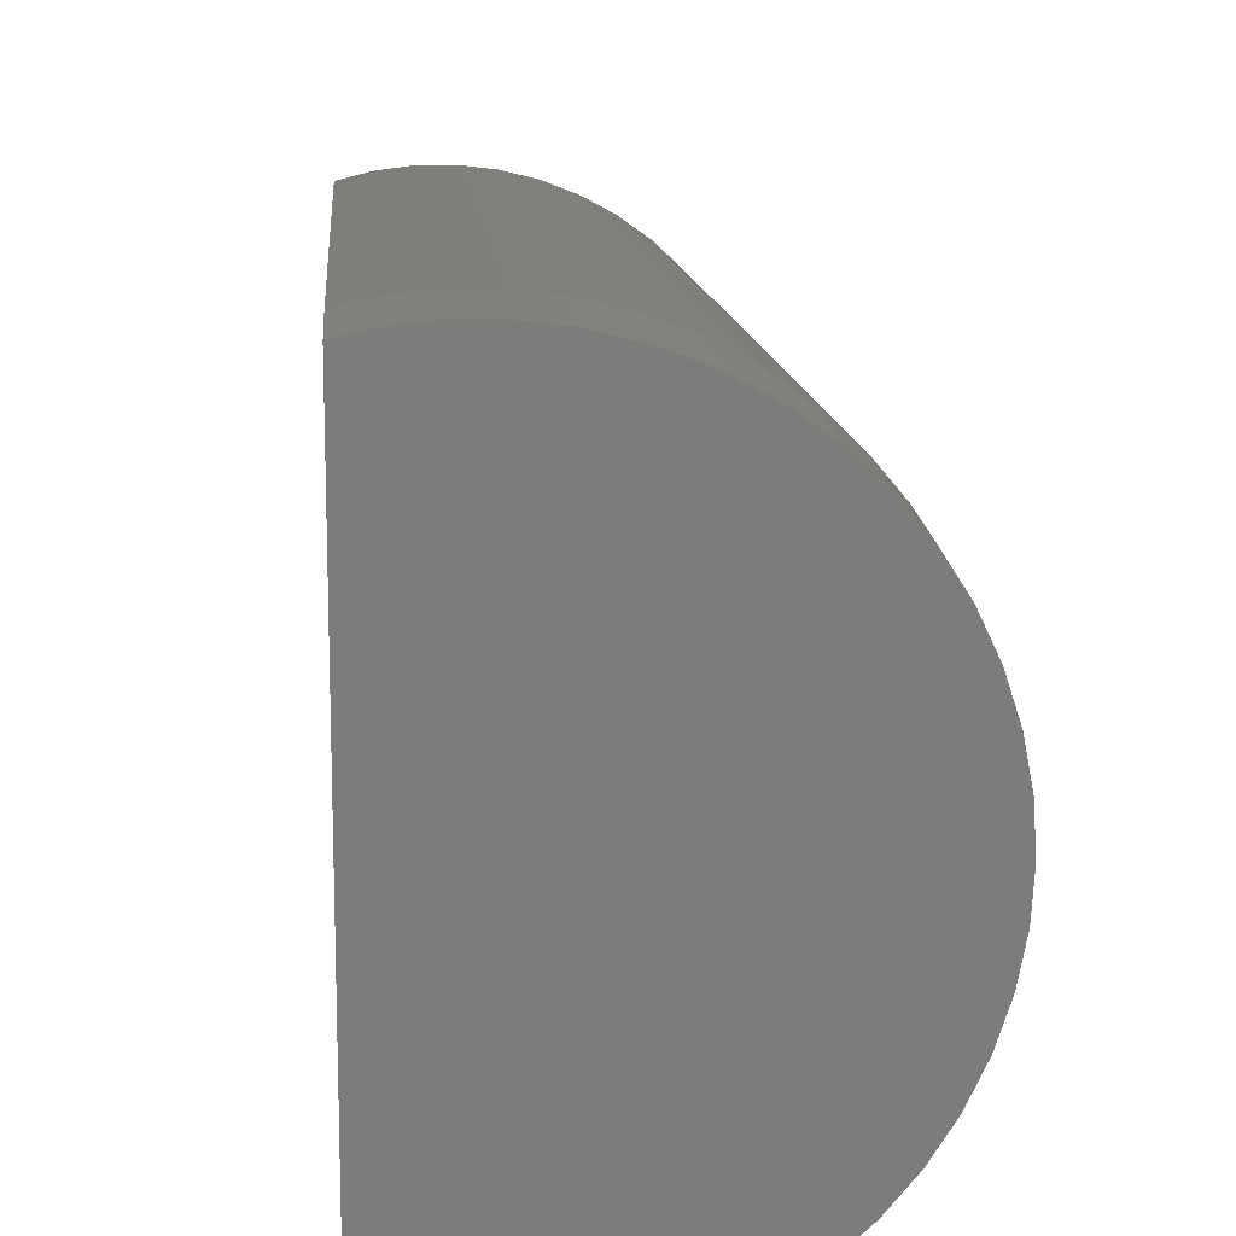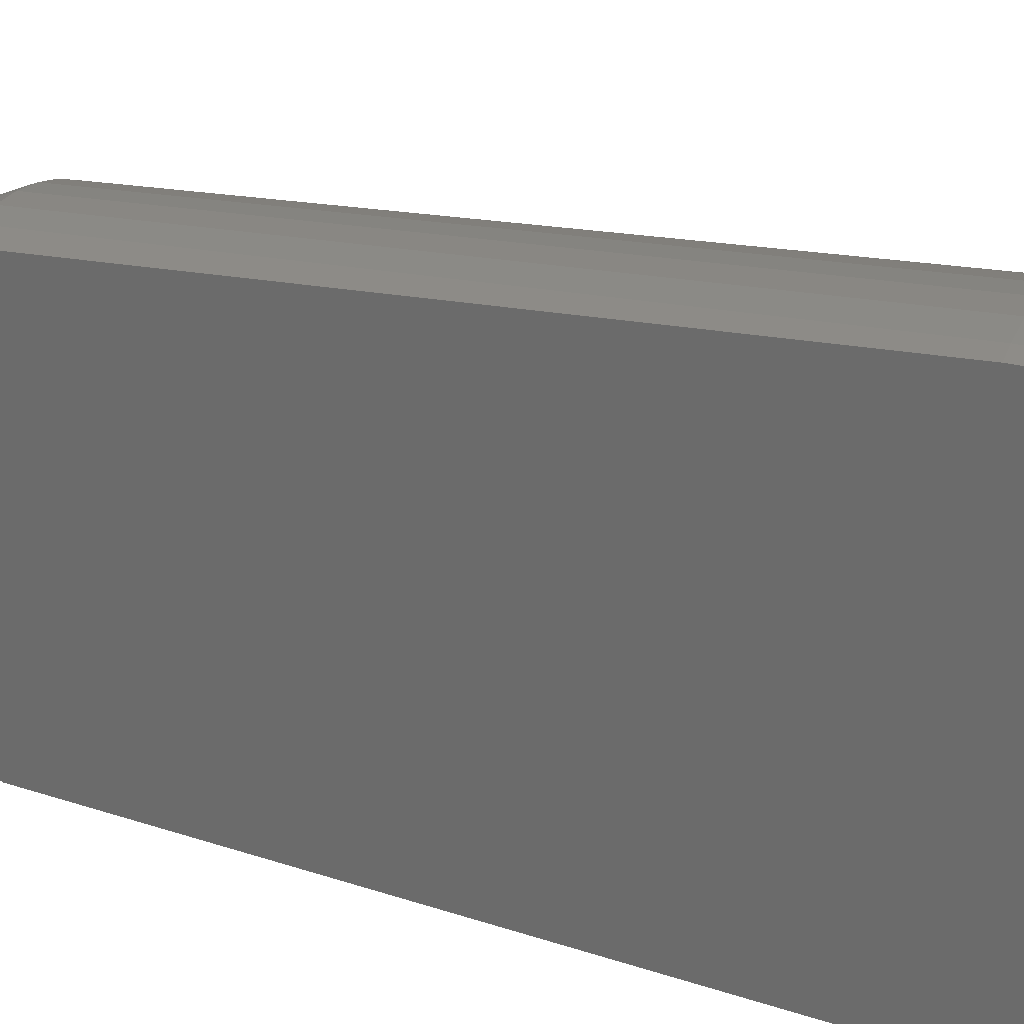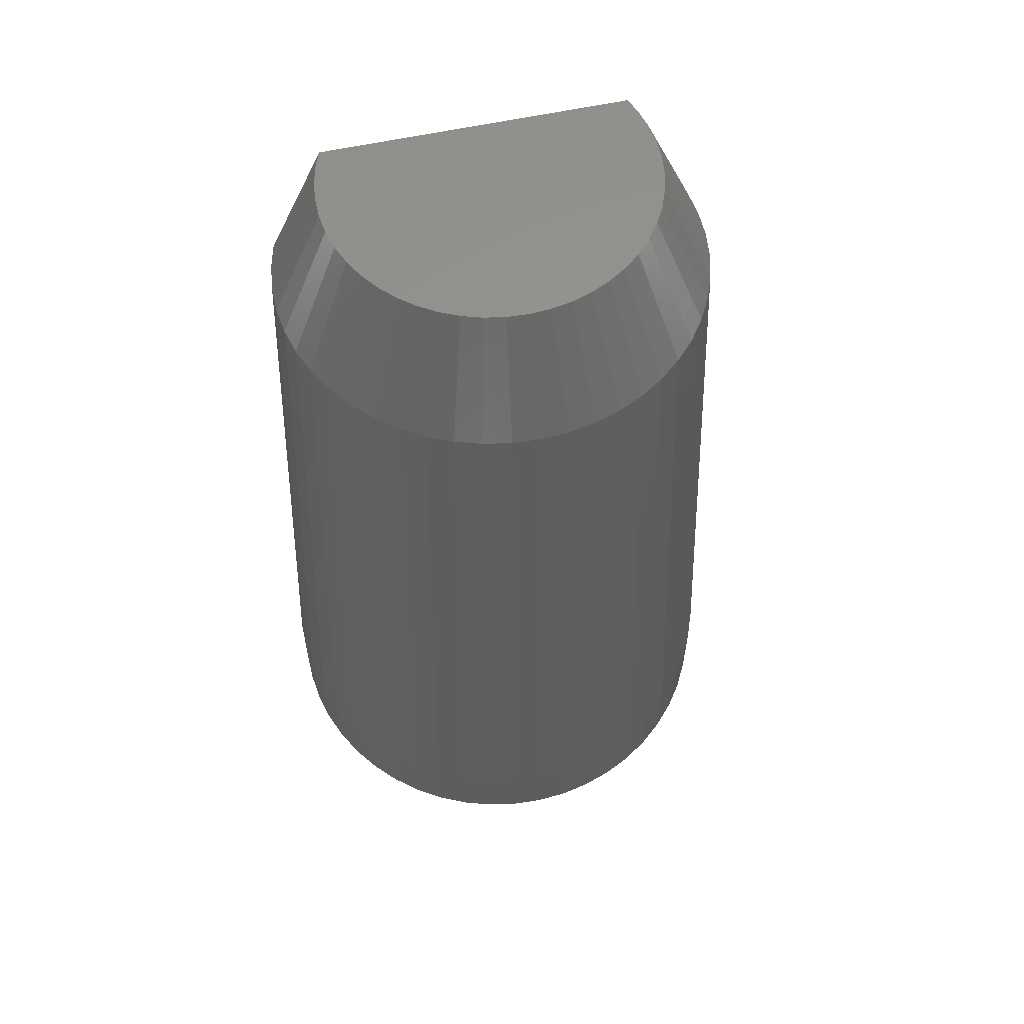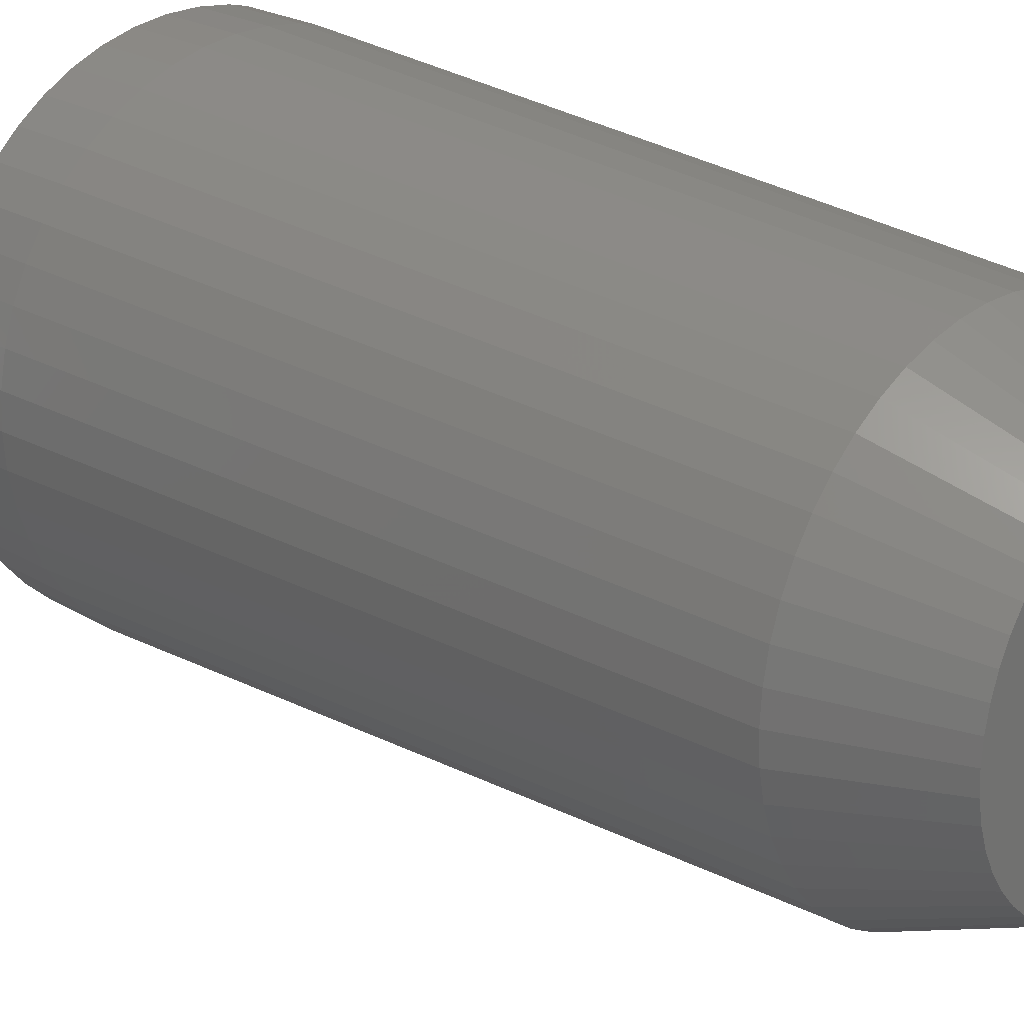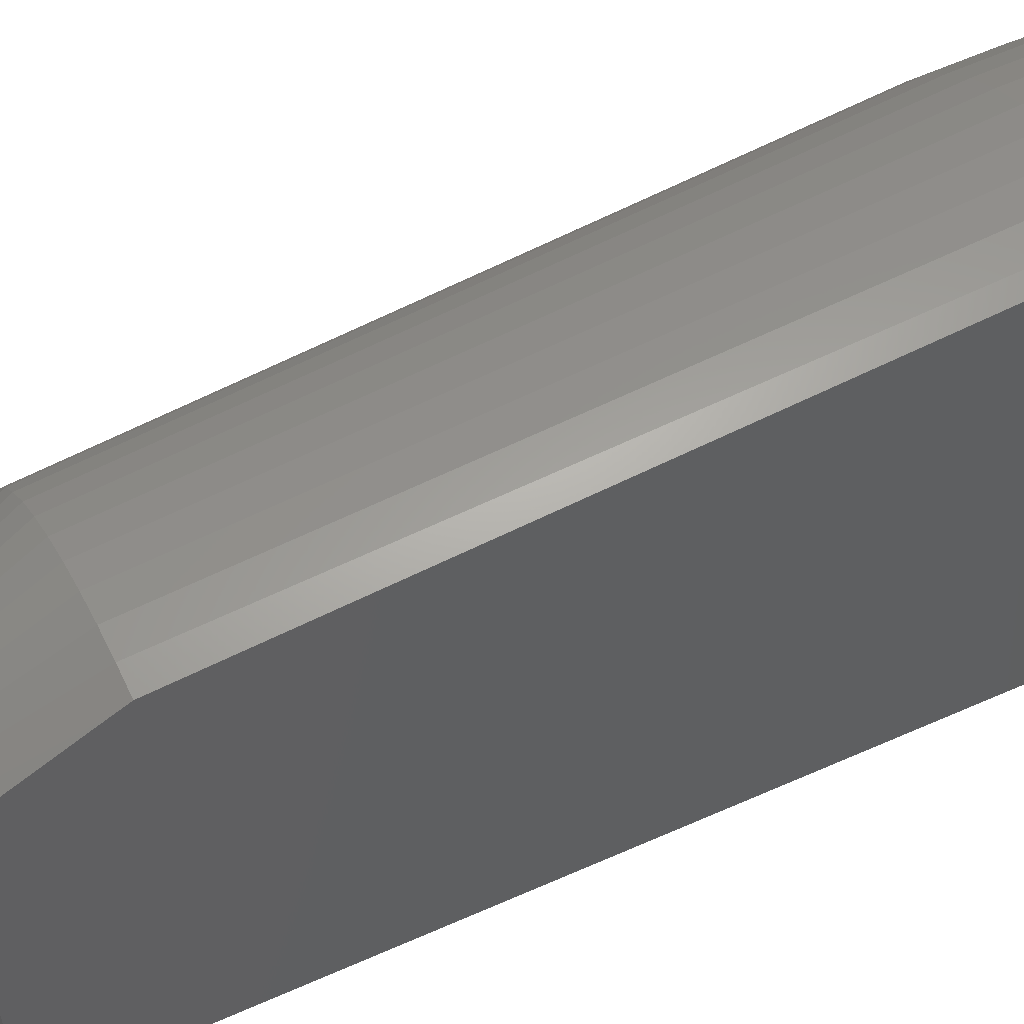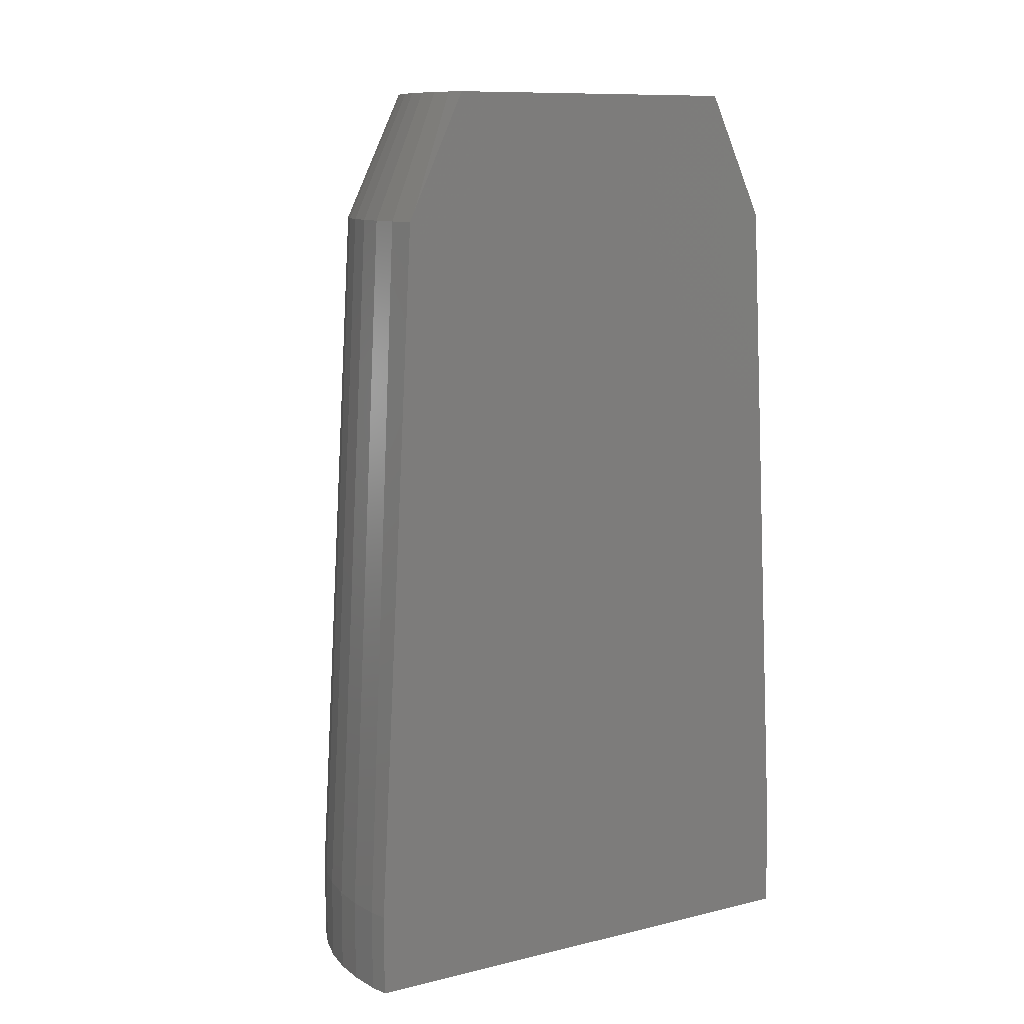
<metadata>
{"format":"stl","ext":"stl","renderer":"f3d","projection":"perspective","resolution":1024,"background":"white","views":[{"elev":14.7,"azim":176.0,"up":"+Y"},{"elev":27.3,"azim":112.6,"up":"+Y"},{"elev":58.7,"azim":-102.8,"up":"+Z"},{"elev":24.0,"azim":-45.4,"up":"+Y"},{"elev":53.1,"azim":62.9,"up":"+Y"},{"elev":10.8,"azim":59.5,"up":"+Z"}]}
</metadata>
<code>
# stl→obj: 132 verts, 260 faces
v -31 0 0
v -30.76 3.885 10
v -30.76 3.885 0
v -31 0 10
v 1.947 30.94 0
v -1.947 30.94 10
v 1.947 30.94 10
v -1.947 30.94 0
v -1.947 -30.94 0
v 1.947 -30.94 10
v -1.947 -30.94 10
v 1.947 -30.94 0
v -19.76 23.89 0
v -22.6 21.22 10
v -19.76 23.89 10
v -22.6 21.22 0
v -9.58 29.48 0
v -13.2 28.05 10
v -9.58 29.48 10
v -13.2 28.05 0
v -28.82 11.41 0
v -27.17 14.93 10
v -27.17 14.93 0
v -28.82 11.41 10
v -5.809 30.45 0
v -5.809 30.45 10
v 8 -29.89 0
v 5.809 -30.45 0
v 8 29.89 0
v 5.809 30.45 0
v -5.809 -30.45 0
v -9.58 -29.48 0
v -13.2 -28.05 0
v -16.61 -26.17 0
v -16.61 26.17 0
v -19.76 -23.89 0
v -22.6 -21.22 0
v -25.08 -18.22 0
v -25.08 18.22 0
v -27.17 -14.93 0
v -28.82 -11.41 0
v -30.03 -7.709 0
v -30.03 7.709 0
v -30.76 -3.885 0
v 5.809 30.45 10
v 8 29.89 10
v -25.08 18.22 10
v -30.03 7.709 10
v -16.61 26.17 10
v -19.76 -23.89 10
v -22.6 -21.22 10
v -28.82 -11.41 10
v -27.17 -14.93 10
v -25.08 -18.22 10
v -30.76 -3.885 10
v -30.03 -7.709 10
v 8 -29.89 10
v 5.809 -30.45 10
v -5.809 -30.45 10
v -9.58 -29.48 10
v -13.2 -28.05 10
v -16.61 -26.17 10
v -26.5 0 95
v -26.29 -3.321 95
v 1.664 -26.45 95
v -1.664 -26.45 95
v -4.966 26.03 95
v -1.664 26.45 95
v -19.32 18.14 95
v -11.28 23.98 95
v -25.67 -6.59 95
v -19.32 -18.14 95
v -26.29 3.321 95
v -4.966 -26.03 95
v -8.189 -25.2 95
v -14.2 -22.37 95
v -11.28 -23.98 95
v 8 -28.3 39.1
v 4.966 -26.03 95
v -21.44 15.58 95
v -23.22 12.77 95
v -8.189 25.2 95
v -24.64 -9.755 95
v -23.22 -12.77 95
v 8 -25.25 95
v -25.67 6.59 95
v -24.64 9.755 95
v -14.2 22.37 95
v 1.664 26.45 95
v 4.966 26.03 95
v -16.89 -20.42 95
v -16.89 20.42 95
v 8 28.3 39.1
v 8 25.25 95
v -21.44 -15.58 95
v 1.256 -19.96 110
v -1.256 -19.96 110
v -16.18 11.76 110
v -8.516 18.1 110
v -10.72 16.89 110
v -1.256 19.96 110
v 8 24.62 96.41
v 6.18 19.02 110
v 8 20.79 104.7
v -14.58 13.69 110
v -18.6 7.362 110
v -19.84 2.507 110
v -14.58 -13.69 110
v -6.18 19.02 110
v -3.748 19.65 110
v 3.748 19.65 110
v 1.256 19.96 110
v 8 -20.79 104.7
v 6.18 -19.02 110
v 8 -24.62 96.41
v -18.6 -7.362 110
v -20 0 110
v -17.53 9.635 110
v -10.72 -16.89 110
v -8.516 -18.1 110
v -12.75 15.41 110
v -6.18 -19.02 110
v -12.75 -15.41 110
v 8 -18.3 110
v -16.18 -11.76 110
v -19.37 -4.974 110
v -19.37 4.974 110
v 8 18.3 110
v 3.748 -19.65 110
v -3.748 -19.65 110
v -17.53 -9.635 110
v -19.84 -2.507 110
f 1 2 3
f 2 1 4
f 5 6 7
f 6 5 8
f 9 10 11
f 10 9 12
f 13 14 15
f 14 13 16
f 17 18 19
f 18 17 20
f 21 22 23
f 22 21 24
f 25 19 26
f 19 25 17
f 12 27 28
f 27 12 29
f 5 29 12
f 29 5 30
f 9 5 12
f 9 8 5
f 31 8 9
f 31 25 8
f 32 25 31
f 32 17 25
f 33 17 32
f 33 20 17
f 34 20 33
f 34 35 20
f 36 35 34
f 36 13 35
f 37 13 36
f 37 16 13
f 38 16 37
f 38 39 16
f 40 39 38
f 40 23 39
f 41 23 40
f 41 21 23
f 42 21 41
f 42 43 21
f 44 43 42
f 44 3 43
f 3 44 1
f 29 45 46
f 45 29 30
f 30 7 45
f 7 30 5
f 23 47 39
f 47 23 22
f 39 14 16
f 14 39 47
f 43 24 21
f 24 43 48
f 3 48 43
f 48 3 2
f 20 49 18
f 49 20 35
f 35 15 49
f 15 35 13
f 8 26 6
f 26 8 25
f 37 50 51
f 50 37 36
f 40 52 41
f 52 40 53
f 38 53 40
f 53 38 54
f 37 54 38
f 54 37 51
f 42 55 44
f 55 42 56
f 44 4 1
f 4 44 55
f 41 56 42
f 56 41 52
f 28 57 58
f 57 28 27
f 12 58 10
f 58 12 28
f 31 11 59
f 11 31 9
f 33 60 61
f 60 33 32
f 32 59 60
f 59 32 31
f 34 61 62
f 61 34 33
f 36 62 50
f 62 36 34
f 63 4 64
f 11 65 66
f 65 11 10
f 6 67 68
f 14 47 69
f 18 49 70
f 64 55 71
f 72 54 51
f 2 4 73
f 71 56 52
f 64 4 55
f 74 59 11
f 75 60 74
f 76 62 77
f 58 78 79
f 78 58 57
f 79 65 10
f 73 4 63
f 80 47 81
f 69 47 80
f 67 19 82
f 71 55 56
f 77 61 60
f 71 52 83
f 84 52 53
f 79 10 58
f 85 79 78
f 86 2 73
f 48 2 86
f 81 24 87
f 70 49 88
f 26 19 67
f 6 26 67
f 7 89 90
f 45 7 90
f 66 74 11
f 75 77 60
f 77 62 61
f 72 50 91
f 72 51 50
f 83 52 84
f 84 53 54
f 24 48 86
f 87 24 86
f 47 22 81
f 15 14 69
f 92 15 69
f 19 70 82
f 19 18 70
f 7 68 89
f 68 7 6
f 45 93 46
f 93 45 90
f 93 90 94
f 74 60 59
f 84 54 95
f 95 54 72
f 22 24 81
f 49 15 88
f 91 50 76
f 76 50 62
f 88 15 92
f 66 96 97
f 96 66 65
f 80 81 98
f 99 70 100
f 68 67 101
f 102 103 104
f 105 69 98
f 92 69 105
f 81 87 106
f 86 73 107
f 108 72 91
f 90 102 94
f 102 90 103
f 82 70 109
f 101 67 110
f 90 111 103
f 89 101 112
f 101 89 68
f 113 114 115
f 69 80 98
f 116 83 84
f 117 63 64
f 87 86 106
f 98 81 118
f 119 77 120
f 67 82 109
f 109 70 99
f 88 92 100
f 70 88 100
f 100 92 121
f 121 92 105
f 90 112 111
f 89 112 90
f 122 75 74
f 123 91 119
f 97 74 66
f 79 115 114
f 115 79 85
f 124 114 113
f 125 72 108
f 116 71 83
f 126 71 116
f 73 63 117
f 107 73 117
f 106 86 127
f 118 81 106
f 104 103 128
f 67 109 110
f 79 96 65
f 114 129 79
f 119 76 77
f 119 91 76
f 120 77 122
f 108 91 123
f 130 122 74
f 130 74 97
f 122 77 75
f 131 84 125
f 117 64 132
f 111 128 103
f 128 111 124
f 129 124 111
f 124 129 114
f 112 129 111
f 112 96 129
f 101 96 112
f 101 97 96
f 110 97 101
f 110 130 97
f 109 130 110
f 109 122 130
f 99 122 109
f 99 120 122
f 100 120 99
f 100 119 120
f 121 119 100
f 121 123 119
f 105 123 121
f 105 108 123
f 98 108 105
f 98 125 108
f 118 125 98
f 118 131 125
f 106 131 118
f 106 116 131
f 127 116 106
f 127 126 116
f 107 126 127
f 107 132 126
f 132 107 117
f 127 86 107
f 129 96 79
f 125 95 72
f 125 84 95
f 116 84 131
f 132 64 71
f 132 71 126
f 57 46 93
f 78 93 94
f 85 94 102
f 115 102 104
f 113 104 128
f 113 128 124
f 104 113 115
f 102 115 85
f 94 85 78
f 57 93 78
f 46 57 29
f 29 57 27

</code>
